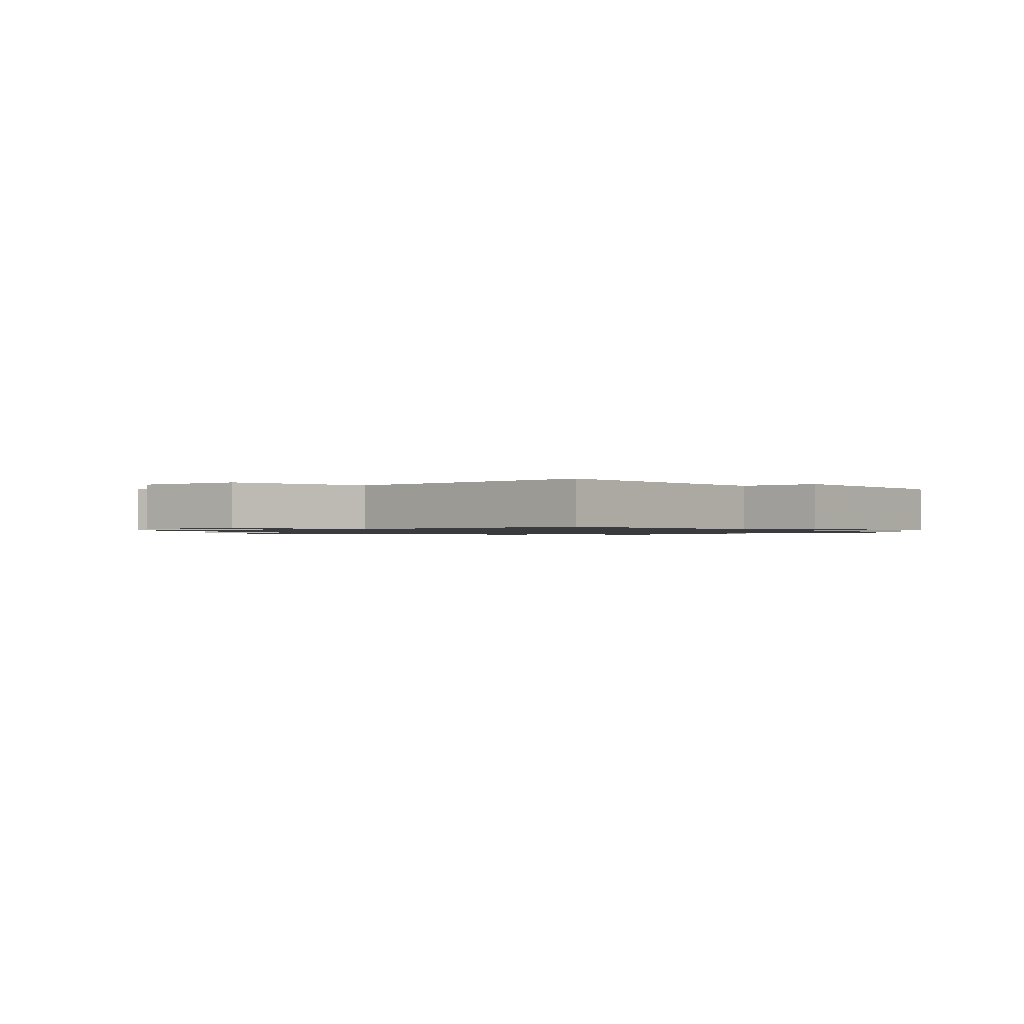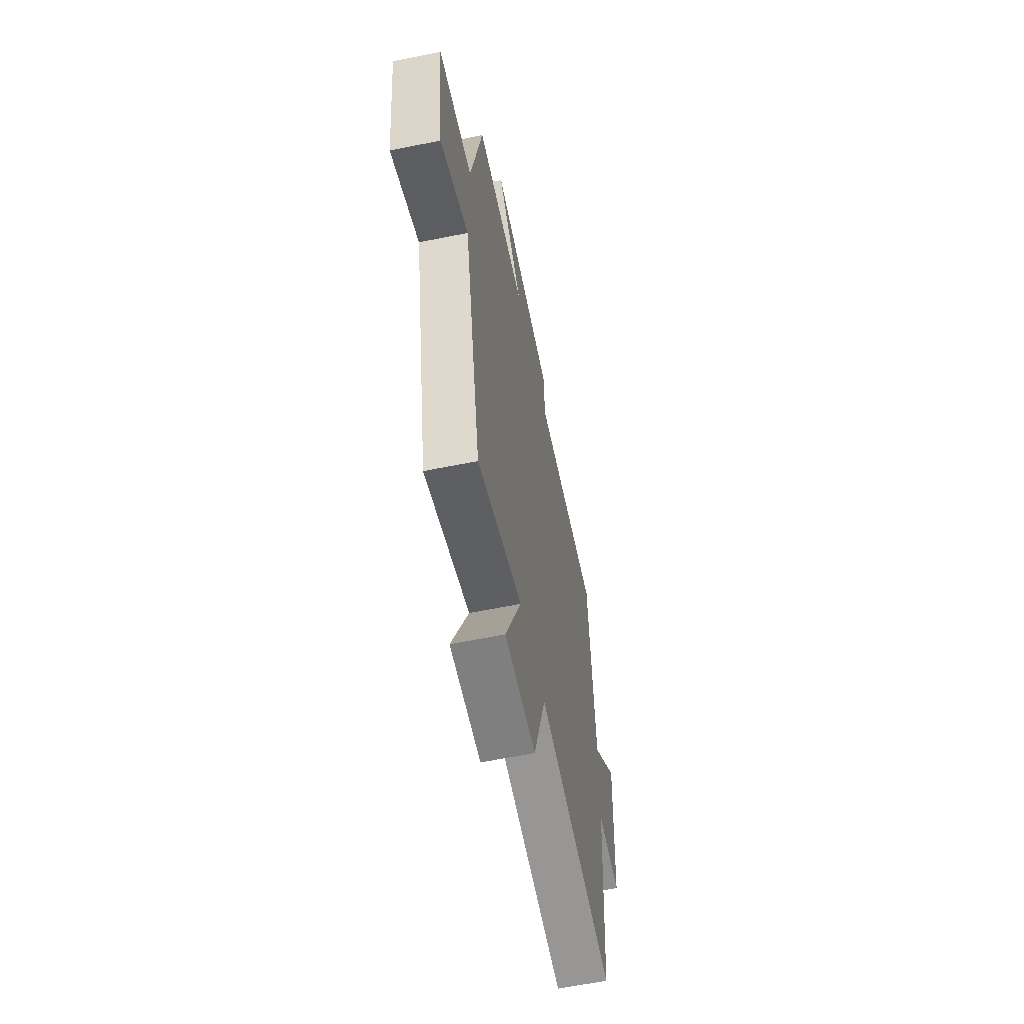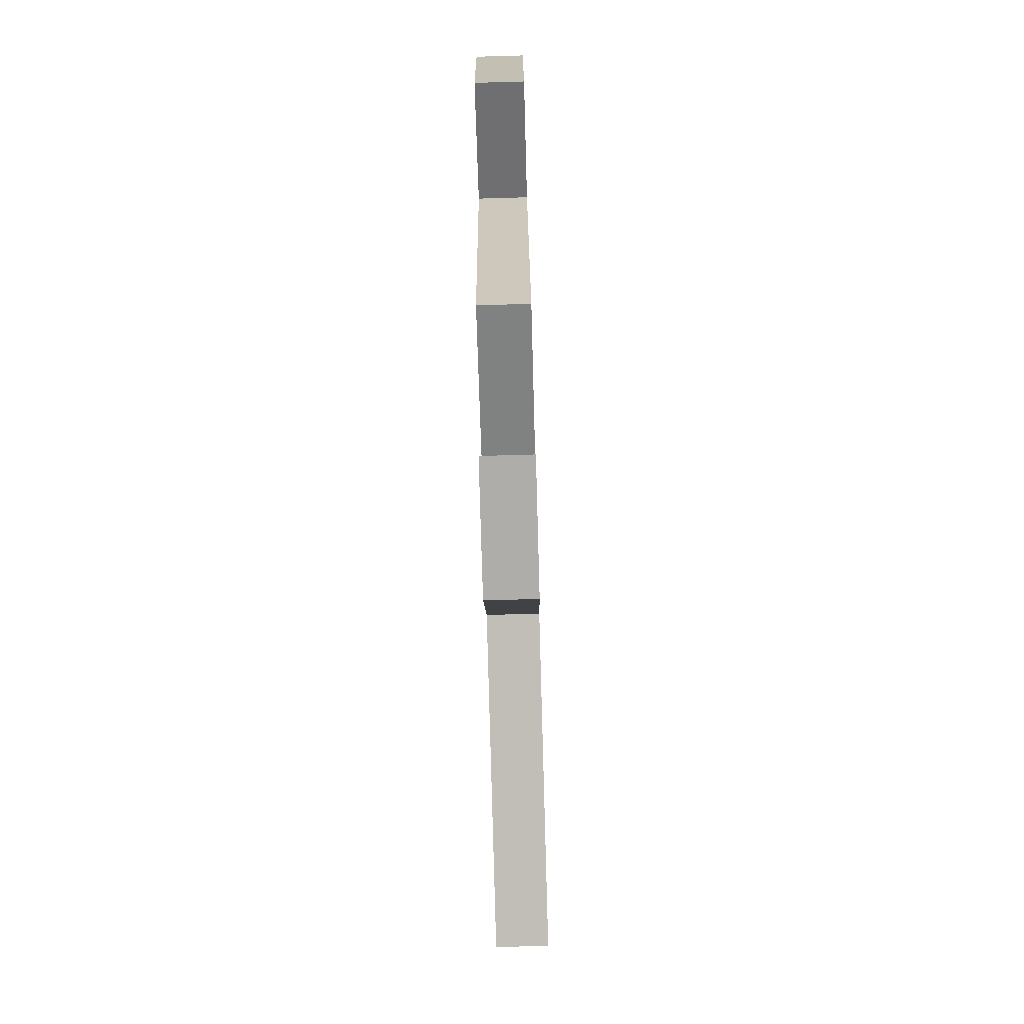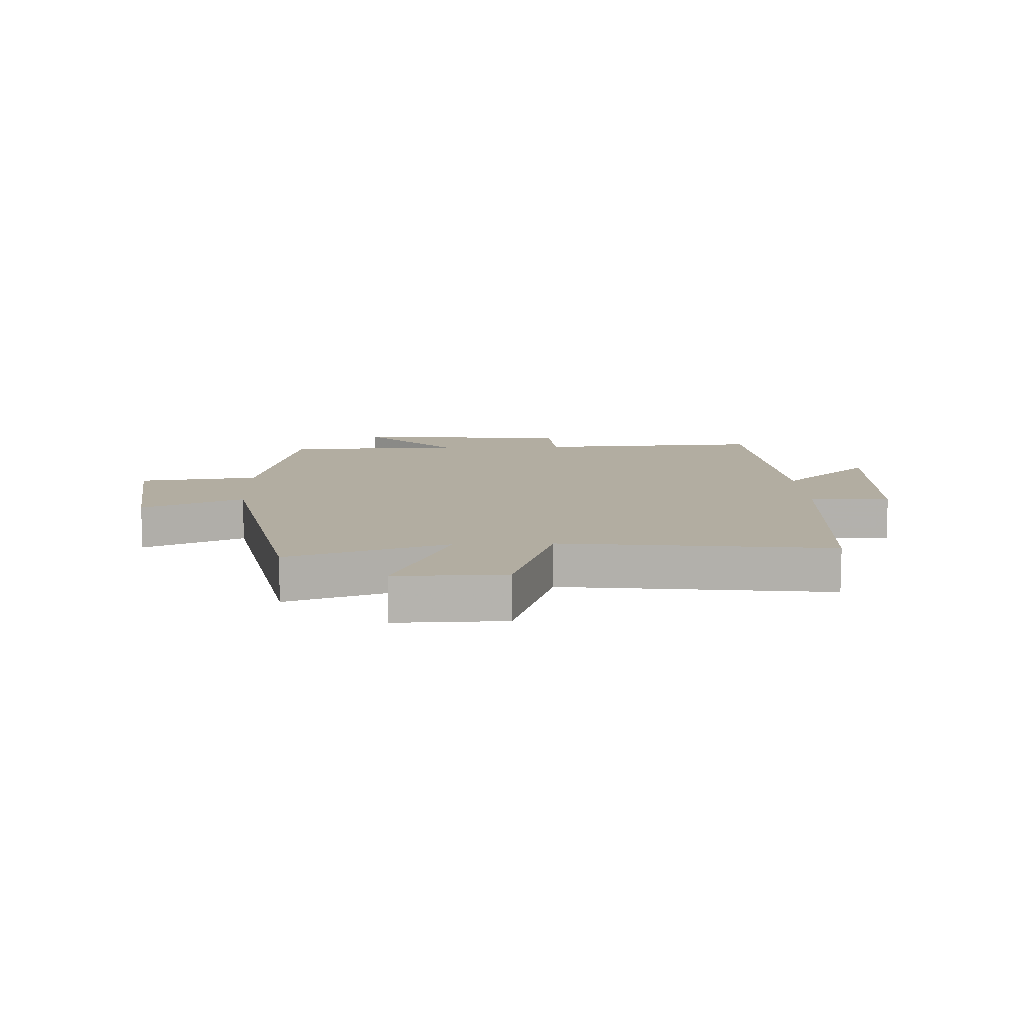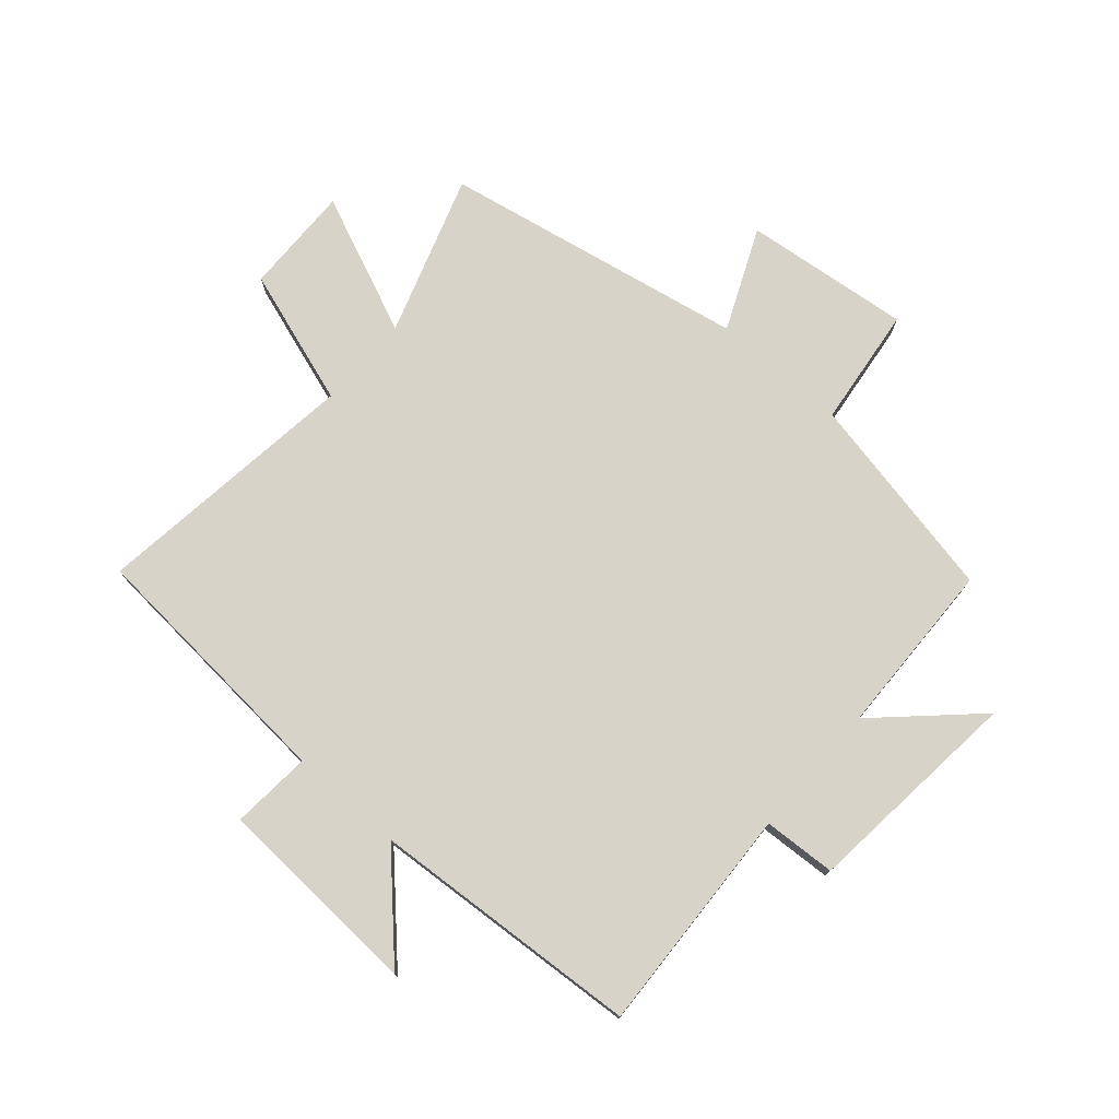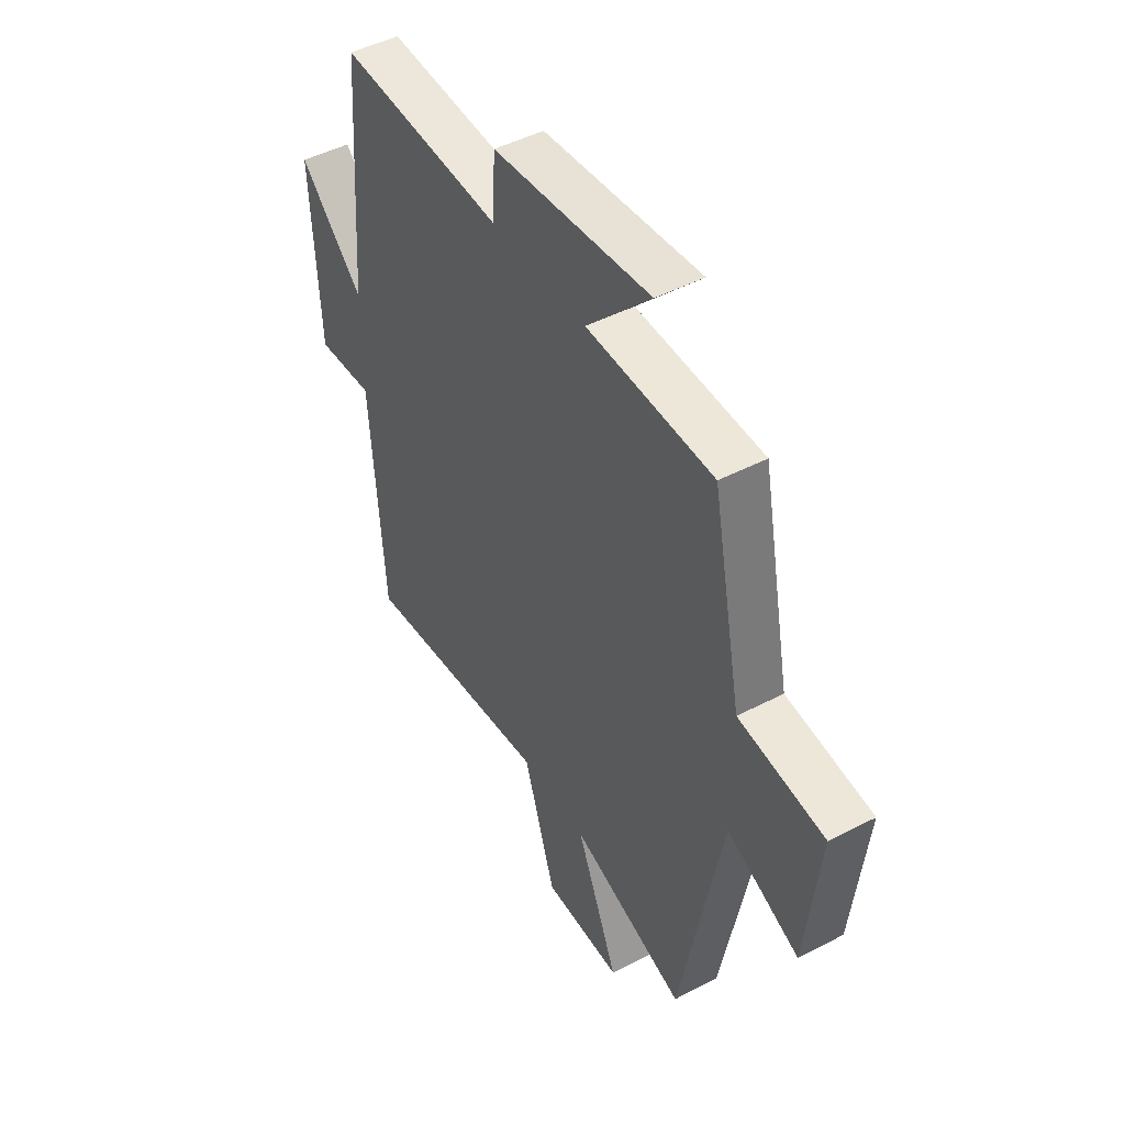
<metadata>
{"format":"obj","ext":"obj","renderer":"f3d","projection":"perspective","resolution":1024,"background":"white","views":[{"elev":-1.1,"azim":-143.9,"up":"+Y"},{"elev":-61.1,"azim":101.7,"up":"+Z"},{"elev":-78.7,"azim":91.6,"up":"+Z"},{"elev":10.5,"azim":177.7,"up":"+Y"},{"elev":75.9,"azim":-48.7,"up":"+Y"},{"elev":46.8,"azim":59.4,"up":"+Z"}]}
</metadata>
<code>
v 0.431 0.07 0.491
v 0.5 0.07 0.144
v 0.7 0.07 0.119
v 0.668 0.07 -0.159
v 0.5 0.07 -0.084
v 0.402 0.07 -0.589
v 0.136 0.07 -0.5
v 0.234 0.07 -0.732
v 0.052 0.07 -0.728
v -0.022 0.07 -0.5
v -0.468 0.07 -0.555
v -0.5 0.07 -0.121
v -0.633 0.07 -0.131
v -0.651 0.07 0.215
v -0.5 0.07 0.069
v -0.468 0.07 0.52
v -0.087 0.07 0.5
v -0.08 0.07 0.621
v 0.286 0.07 0.657
v 0.137 0.07 0.5
v 0.431 0 0.491
v 0.5 0 0.144
v 0.7 0 0.119
v 0.668 0 -0.159
v 0.5 0 -0.084
v 0.402 0 -0.589
v 0.136 0 -0.5
v 0.234 0 -0.732
v 0.052 0 -0.728
v -0.022 0 -0.5
v -0.468 0 -0.555
v -0.5 0 -0.121
v -0.633 0 -0.131
v -0.651 0 0.215
v -0.5 0 0.069
v -0.468 0 0.52
v -0.087 0 0.5
v -0.08 0 0.621
v 0.286 0 0.657
v 0.137 0 0.5
f 17 18 19 20
f 17 20 1 2
f 15 16 17 2
f 12 13 14 15
f 10 11 12 15
f 10 15 2 3
f 7 8 9 10
f 5 6 7
f 5 7 10
f 3 4 5
f 3 5 10
f 40 39 38 37
f 22 21 40 37
f 22 37 36 35
f 35 34 33 32
f 35 32 31 30
f 23 22 35 30
f 30 29 28 27
f 27 26 25
f 30 27 25
f 25 24 23
f 30 25 23
f 1 21 22 2
f 2 22 23 3
f 3 23 24 4
f 4 24 25 5
f 5 25 26 6
f 6 26 27 7
f 7 27 28 8
f 8 28 29 9
f 9 29 30 10
f 10 30 31 11
f 11 31 32 12
f 12 32 33 13
f 13 33 34 14
f 14 34 35 15
f 15 35 36 16
f 16 36 37 17
f 17 37 38 18
f 18 38 39 19
f 19 39 40 20
f 20 40 21 1

</code>
